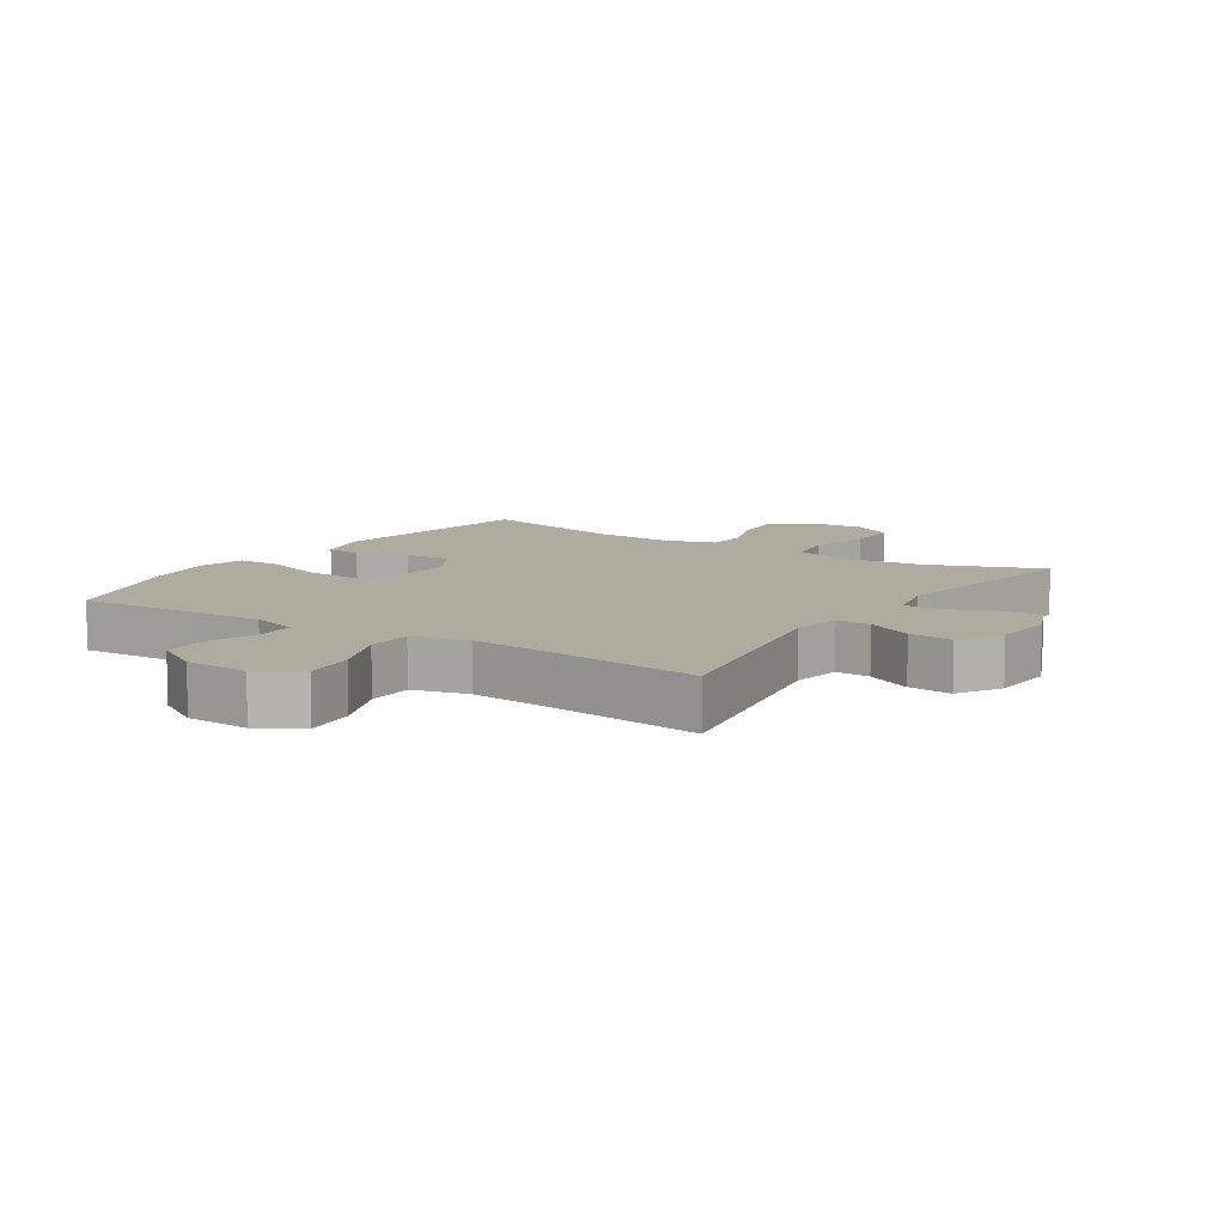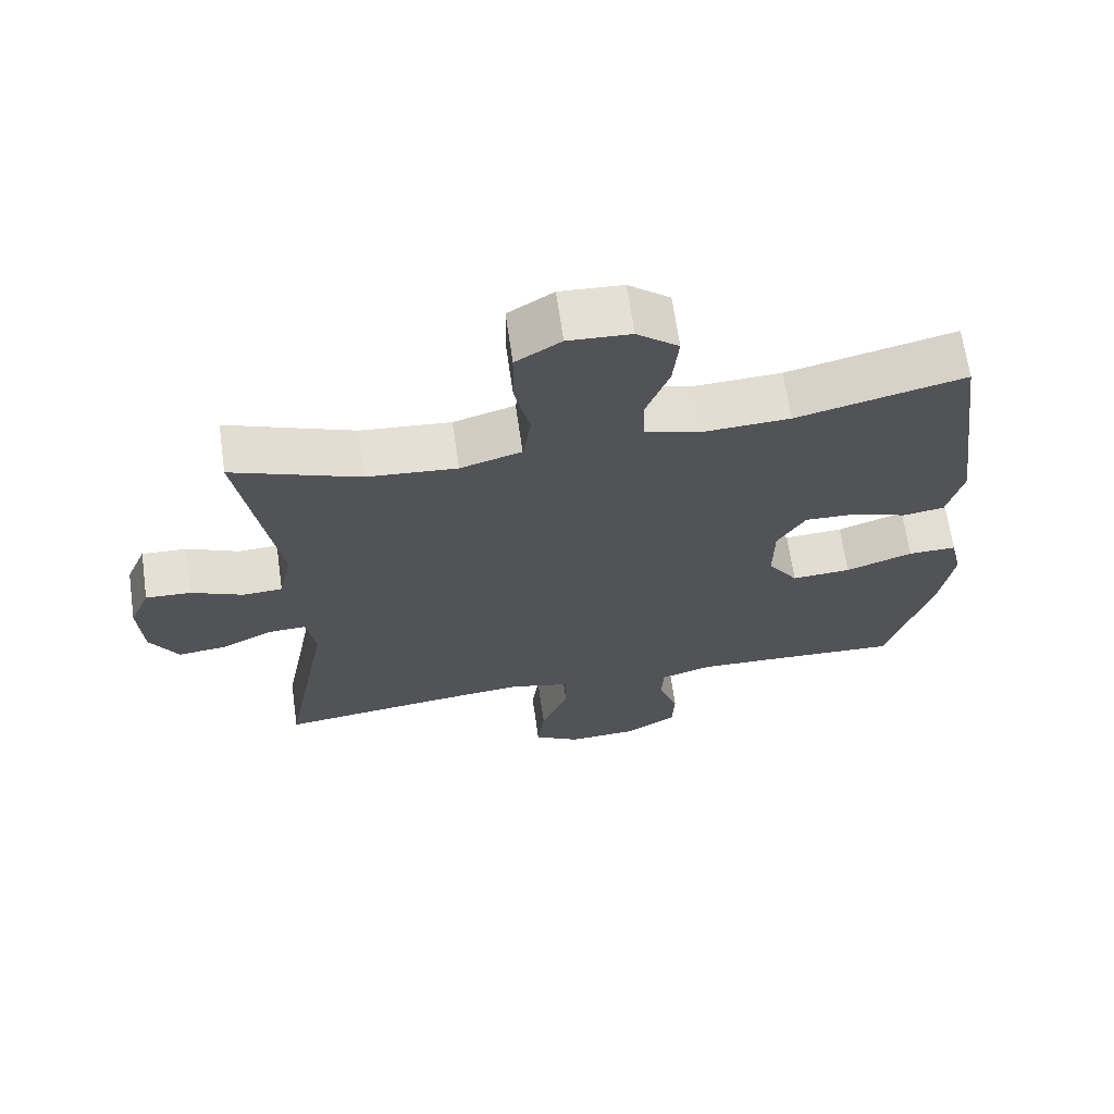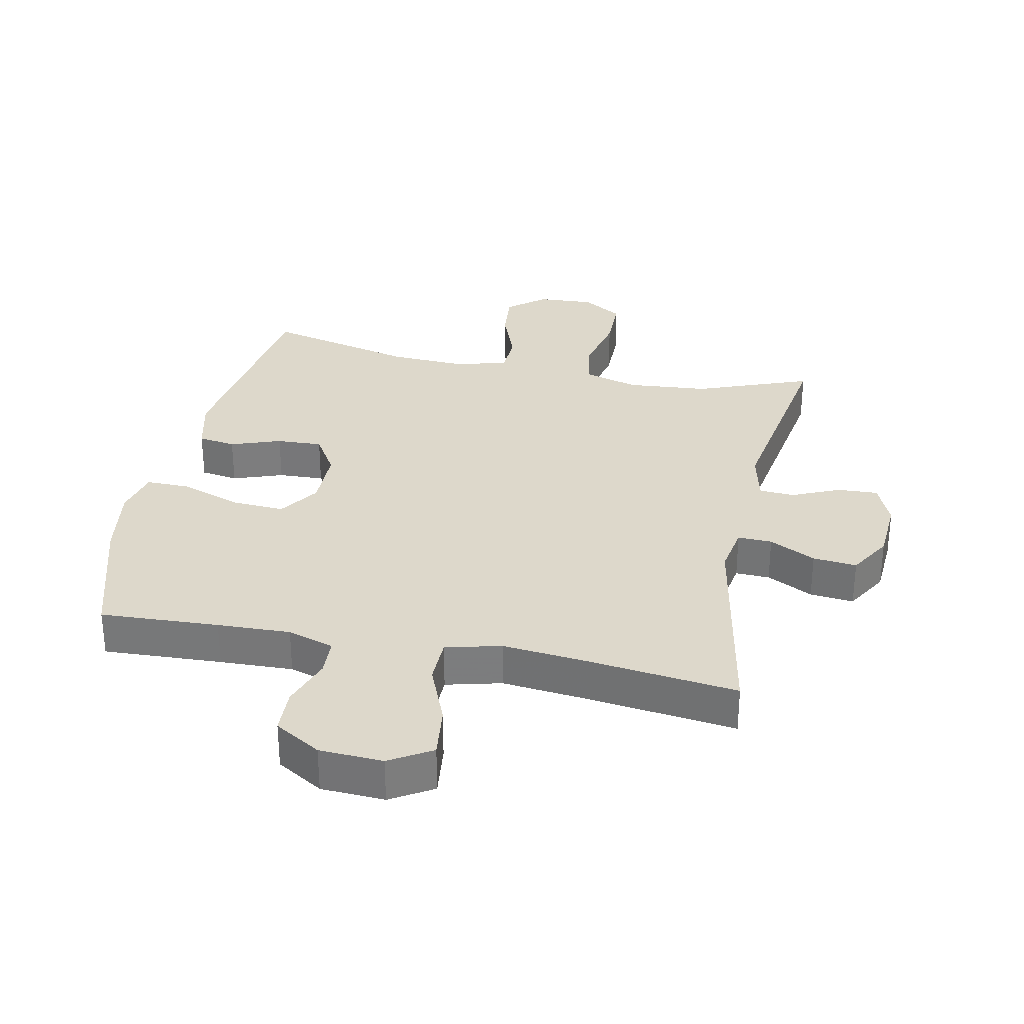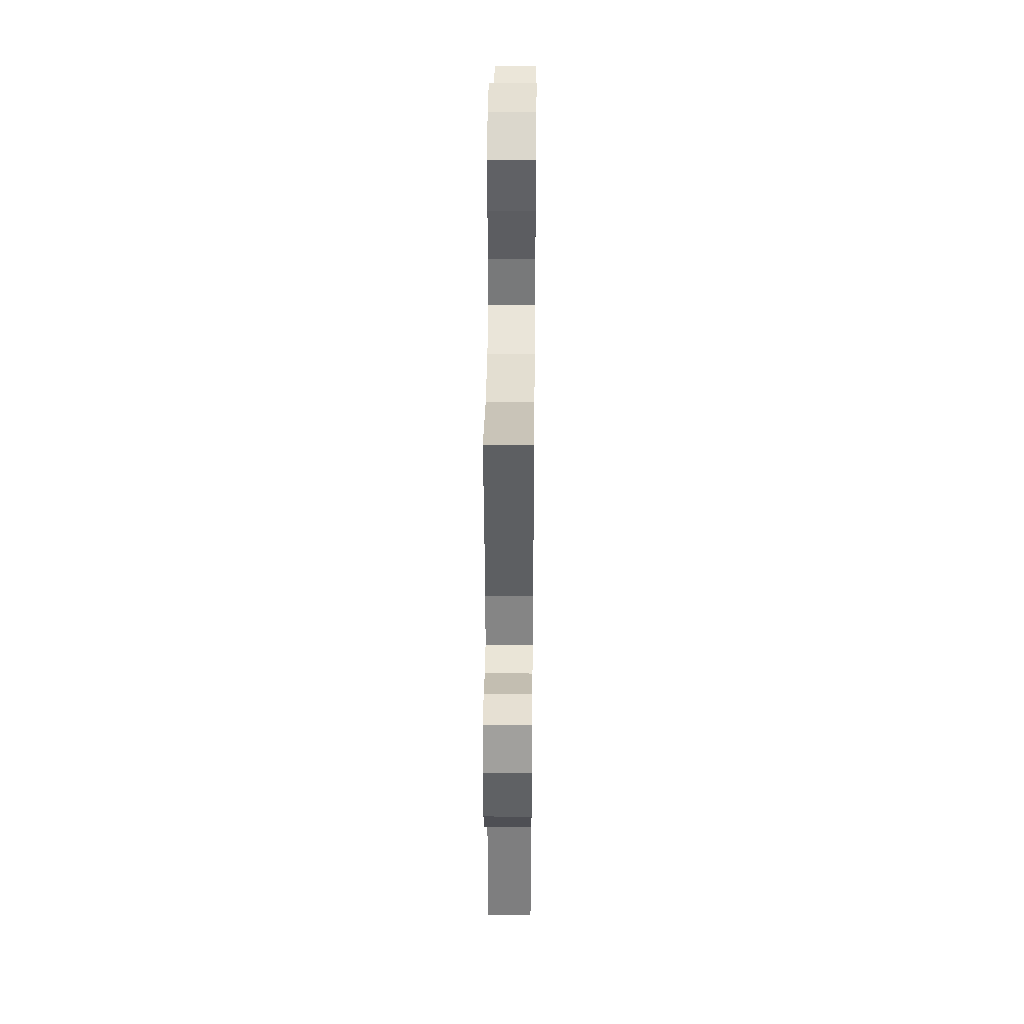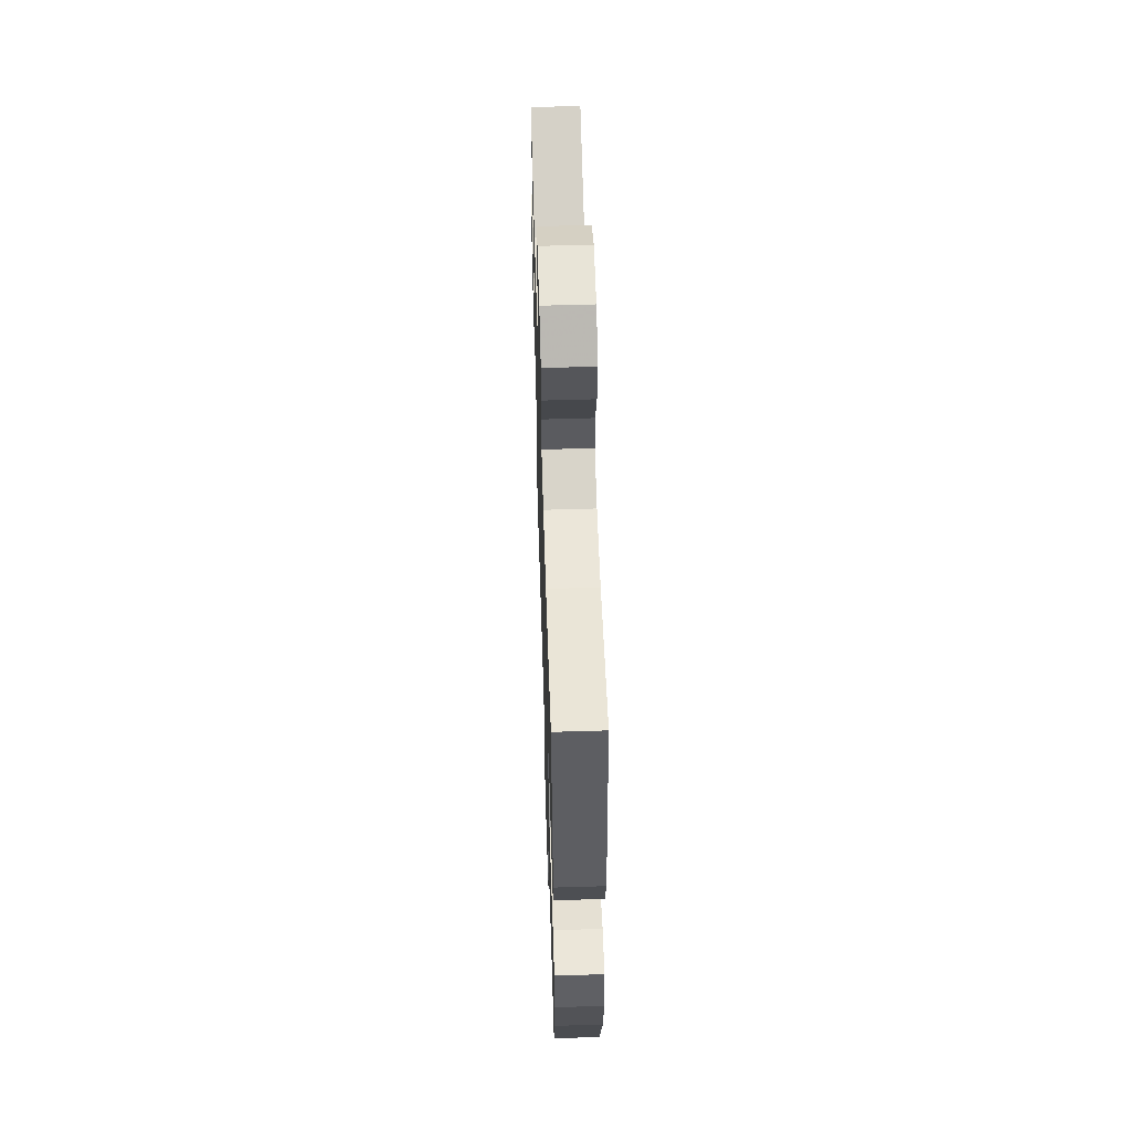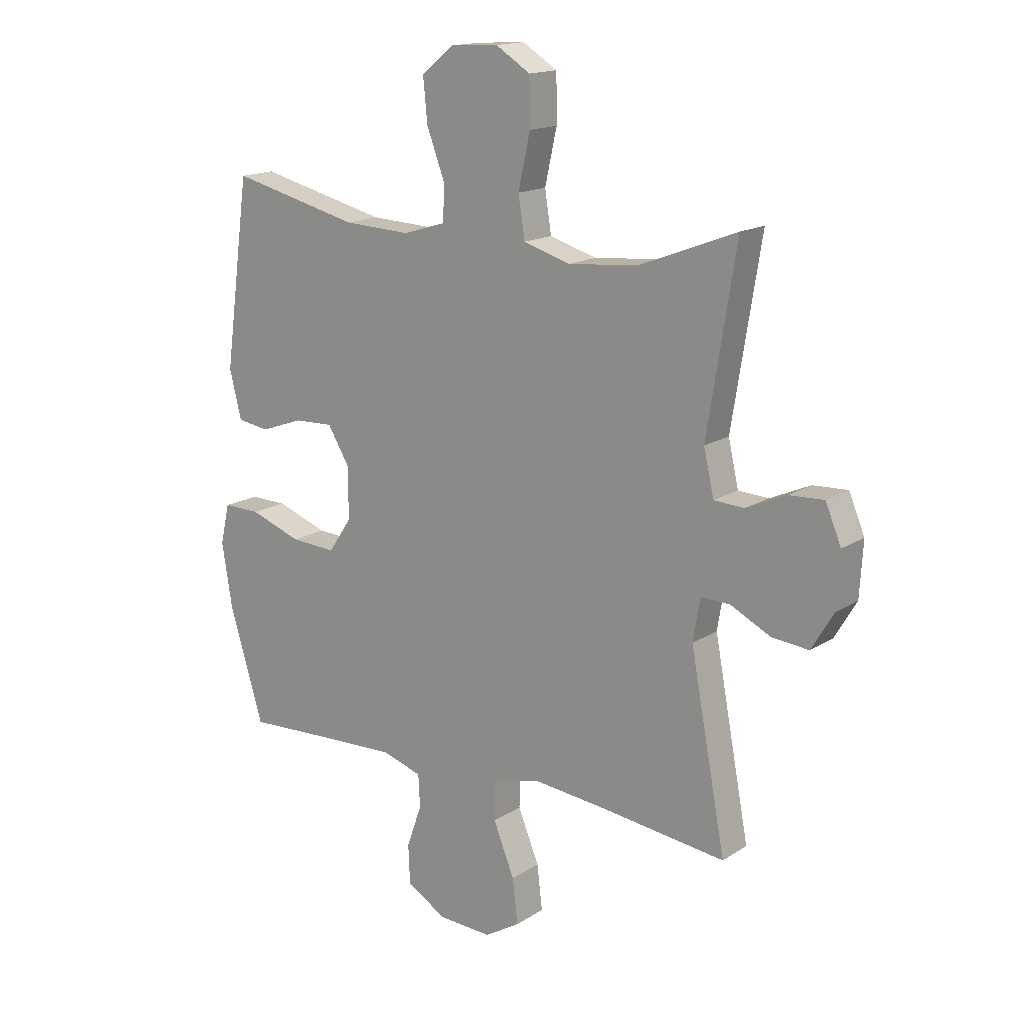
<metadata>
{"format":"obj","ext":"obj","renderer":"f3d","projection":"perspective","resolution":1024,"background":"white","views":[{"elev":9.7,"azim":-146.8,"up":"+Y"},{"elev":66.9,"azim":-8.1,"up":"+Z"},{"elev":31.3,"azim":-168.3,"up":"+Y"},{"elev":41.2,"azim":-89.4,"up":"+Z"},{"elev":58.2,"azim":88.2,"up":"+Z"},{"elev":15.9,"azim":-142.6,"up":"+Z"}]}
</metadata>
<code>
v 0.5 0.07 0.5
v 0.547 0.07 0.155
v 0.525 0.07 0.066
v 0.466 0.07 0.057
v 0.387 0.07 0.085
v 0.315 0.07 0.088
v 0.275 0.07 0.022
v 0.274 0.07 -0.074
v 0.317 0.07 -0.138
v 0.401 0.07 -0.133
v 0.496 0.07 -0.099
v 0.565 0.07 -0.098
v 0.582 0.07 -0.172
v 0.563 0.07 -0.29
v 0.5 0.07 -0.5
v 0.313 0.07 -0.491
v 0.198 0.07 -0.487
v 0.125 0.07 -0.51
v 0.122 0.07 -0.57
v 0.15 0.07 -0.65
v 0.147 0.07 -0.722
v 0.074 0.07 -0.766
v -0.026 0.07 -0.771
v -0.092 0.07 -0.731
v -0.082 0.07 -0.648
v -0.043 0.07 -0.552
v -0.044 0.07 -0.479
v -0.131 0.07 -0.457
v -0.267 0.07 -0.471
v -0.5 0.07 -0.5
v -0.434 0.07 -0.15
v -0.447 0.07 -0.072
v -0.501 0.07 -0.074
v -0.574 0.07 -0.111
v -0.643 0.07 -0.118
v -0.683 0.07 -0.05
v -0.689 0.07 0.05
v -0.66 0.07 0.119
v -0.596 0.07 0.116
v -0.522 0.07 0.083
v -0.466 0.07 0.086
v -0.447 0.07 0.169
v -0.5 0.07 0.5
v -0.32 0.07 0.431
v -0.192 0.07 0.42
v -0.105 0.07 0.446
v -0.093 0.07 0.522
v -0.115 0.07 0.621
v -0.114 0.07 0.707
v -0.05 0.07 0.747
v 0.039 0.07 0.742
v 0.098 0.07 0.694
v 0.09 0.07 0.614
v 0.057 0.07 0.526
v 0.059 0.07 0.46
v 0.138 0.07 0.436
v 0.262 0.07 0.442
v 0.5 0 0.5
v 0.547 0 0.155
v 0.525 0 0.066
v 0.466 0 0.057
v 0.387 0 0.085
v 0.315 0 0.088
v 0.275 0 0.022
v 0.274 0 -0.074
v 0.317 0 -0.138
v 0.401 0 -0.133
v 0.496 0 -0.099
v 0.565 0 -0.098
v 0.582 0 -0.172
v 0.563 0 -0.29
v 0.5 0 -0.5
v 0.313 0 -0.491
v 0.198 0 -0.487
v 0.125 0 -0.51
v 0.122 0 -0.57
v 0.15 0 -0.65
v 0.147 0 -0.722
v 0.074 0 -0.766
v -0.026 0 -0.771
v -0.092 0 -0.731
v -0.082 0 -0.648
v -0.043 0 -0.552
v -0.044 0 -0.479
v -0.131 0 -0.457
v -0.267 0 -0.471
v -0.5 0 -0.5
v -0.434 0 -0.15
v -0.447 0 -0.072
v -0.501 0 -0.074
v -0.574 0 -0.111
v -0.643 0 -0.118
v -0.683 0 -0.05
v -0.689 0 0.05
v -0.66 0 0.119
v -0.596 0 0.116
v -0.522 0 0.083
v -0.466 0 0.086
v -0.447 0 0.169
v -0.5 0 0.5
v -0.32 0 0.431
v -0.192 0 0.42
v -0.105 0 0.446
v -0.093 0 0.522
v -0.115 0 0.621
v -0.114 0 0.707
v -0.05 0 0.747
v 0.039 0 0.742
v 0.098 0 0.694
v 0.09 0 0.614
v 0.057 0 0.526
v 0.059 0 0.46
v 0.138 0 0.436
v 0.262 0 0.442
f 52 53 54
f 51 52 54
f 50 51 54
f 49 50 54
f 48 49 54
f 47 48 54
f 46 47 54 55
f 45 46 55 56
f 42 43 44
f 41 42 44 45
f 38 39 40
f 37 38 40
f 36 37 40
f 35 36 40
f 34 35 40
f 33 34 40
f 32 33 40 41
f 45 56 57
f 41 45 57
f 32 41 57
f 31 32 57
f 24 25 26
f 23 24 26
f 22 23 26
f 21 22 26
f 20 21 26
f 19 20 26
f 18 19 26 27
f 17 18 27 28
f 14 15 16
f 13 14 16
f 12 13 16
f 11 12 16
f 10 11 16
f 16 17 28
f 10 16 28
f 9 10 28
f 3 4 5
f 2 3 5
f 1 2 5
f 57 1 5
f 57 5 6
f 57 6 7
f 31 57 7
f 30 31 7
f 29 30 7
f 8 9 28 29
f 7 8 29
f 111 110 109
f 111 109 108
f 111 108 107
f 111 107 106
f 111 106 105
f 111 105 104
f 112 111 104 103
f 113 112 103 102
f 101 100 99
f 102 101 99 98
f 97 96 95
f 97 95 94
f 97 94 93
f 97 93 92
f 97 92 91
f 97 91 90
f 98 97 90 89
f 114 113 102
f 114 102 98
f 114 98 89
f 114 89 88
f 83 82 81
f 83 81 80
f 83 80 79
f 83 79 78
f 83 78 77
f 83 77 76
f 84 83 76 75
f 85 84 75 74
f 73 72 71
f 73 71 70
f 73 70 69
f 73 69 68
f 73 68 67
f 85 74 73
f 85 73 67
f 85 67 66
f 62 61 60
f 62 60 59
f 62 59 58
f 62 58 114
f 63 62 114
f 64 63 114
f 64 114 88
f 64 88 87
f 64 87 86
f 86 85 66 65
f 86 65 64
f 1 58 59 2
f 2 59 60 3
f 3 60 61 4
f 4 61 62 5
f 5 62 63 6
f 6 63 64 7
f 7 64 65 8
f 8 65 66 9
f 9 66 67 10
f 10 67 68 11
f 11 68 69 12
f 12 69 70 13
f 13 70 71 14
f 14 71 72 15
f 15 72 73 16
f 16 73 74 17
f 17 74 75 18
f 18 75 76 19
f 19 76 77 20
f 20 77 78 21
f 21 78 79 22
f 22 79 80 23
f 23 80 81 24
f 24 81 82 25
f 25 82 83 26
f 26 83 84 27
f 27 84 85 28
f 28 85 86 29
f 29 86 87 30
f 30 87 88 31
f 31 88 89 32
f 32 89 90 33
f 33 90 91 34
f 34 91 92 35
f 35 92 93 36
f 36 93 94 37
f 37 94 95 38
f 38 95 96 39
f 39 96 97 40
f 40 97 98 41
f 41 98 99 42
f 42 99 100 43
f 43 100 101 44
f 44 101 102 45
f 45 102 103 46
f 46 103 104 47
f 47 104 105 48
f 48 105 106 49
f 49 106 107 50
f 50 107 108 51
f 51 108 109 52
f 52 109 110 53
f 53 110 111 54
f 54 111 112 55
f 55 112 113 56
f 56 113 114 57
f 57 114 58 1

</code>
